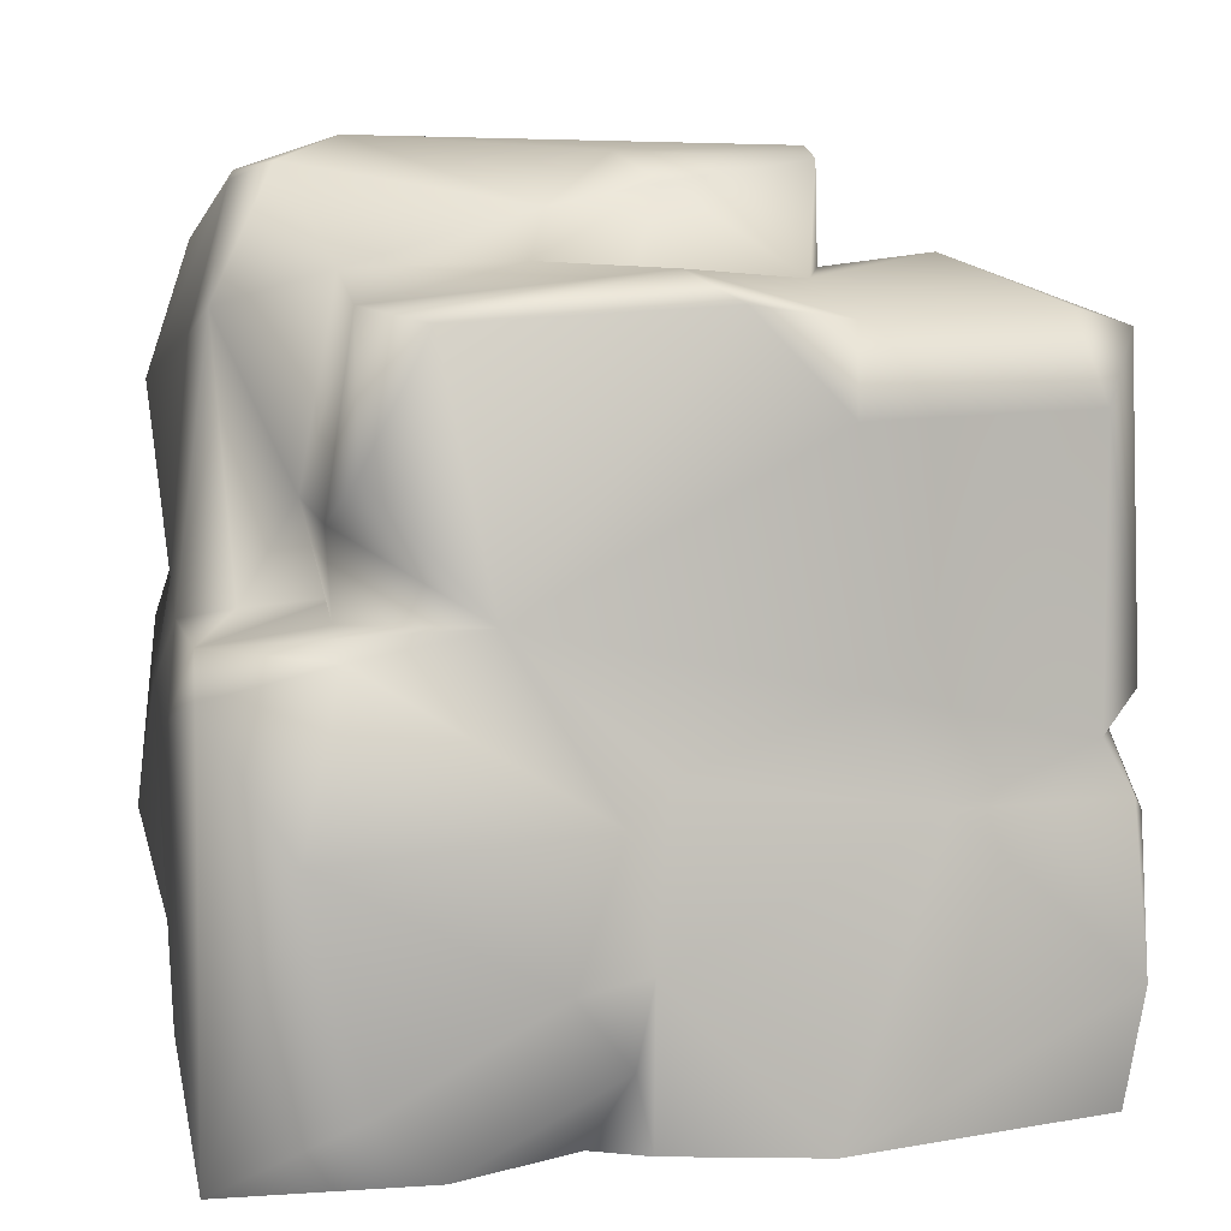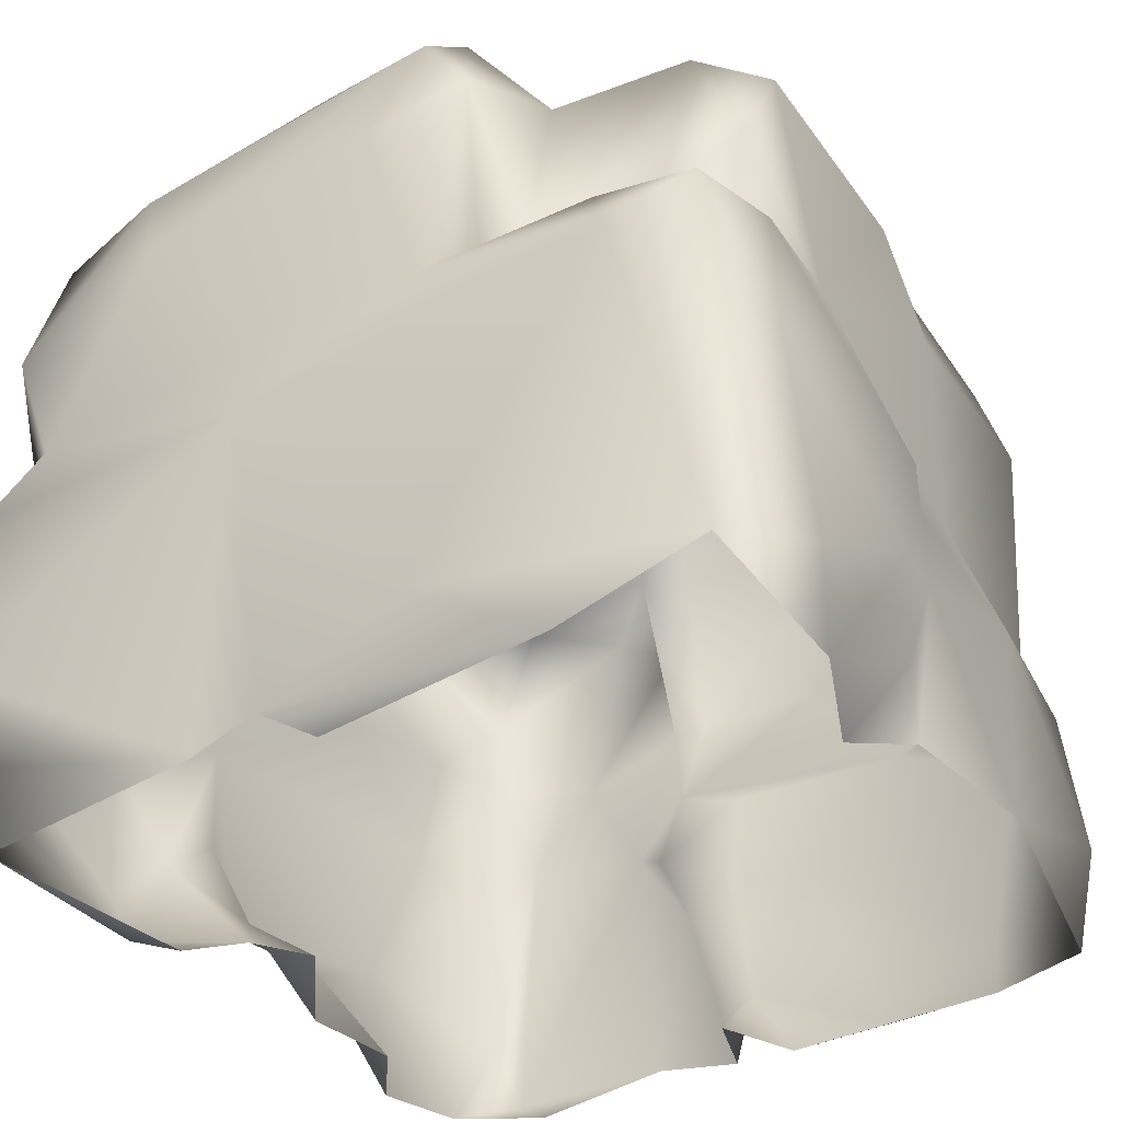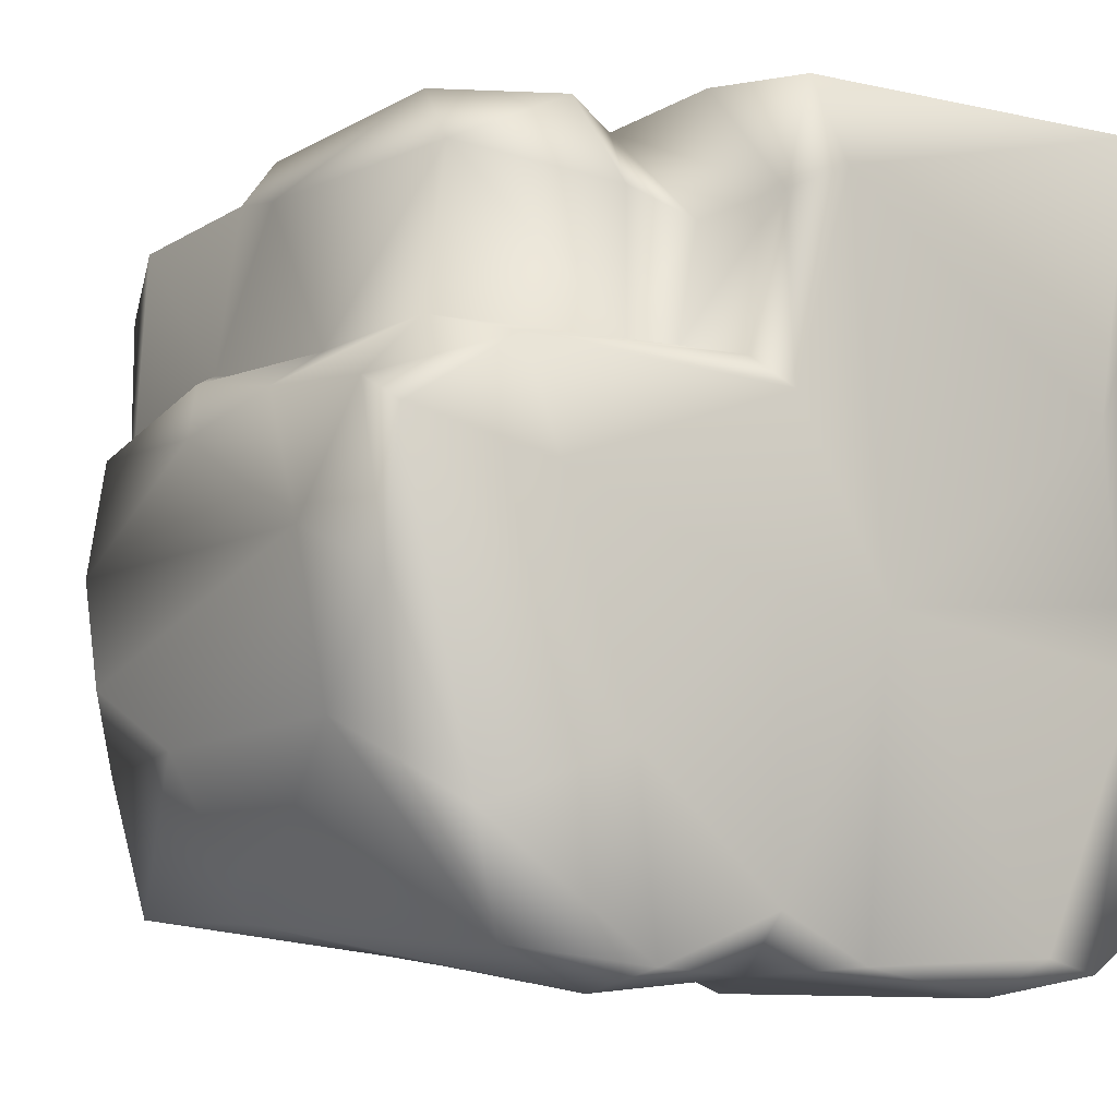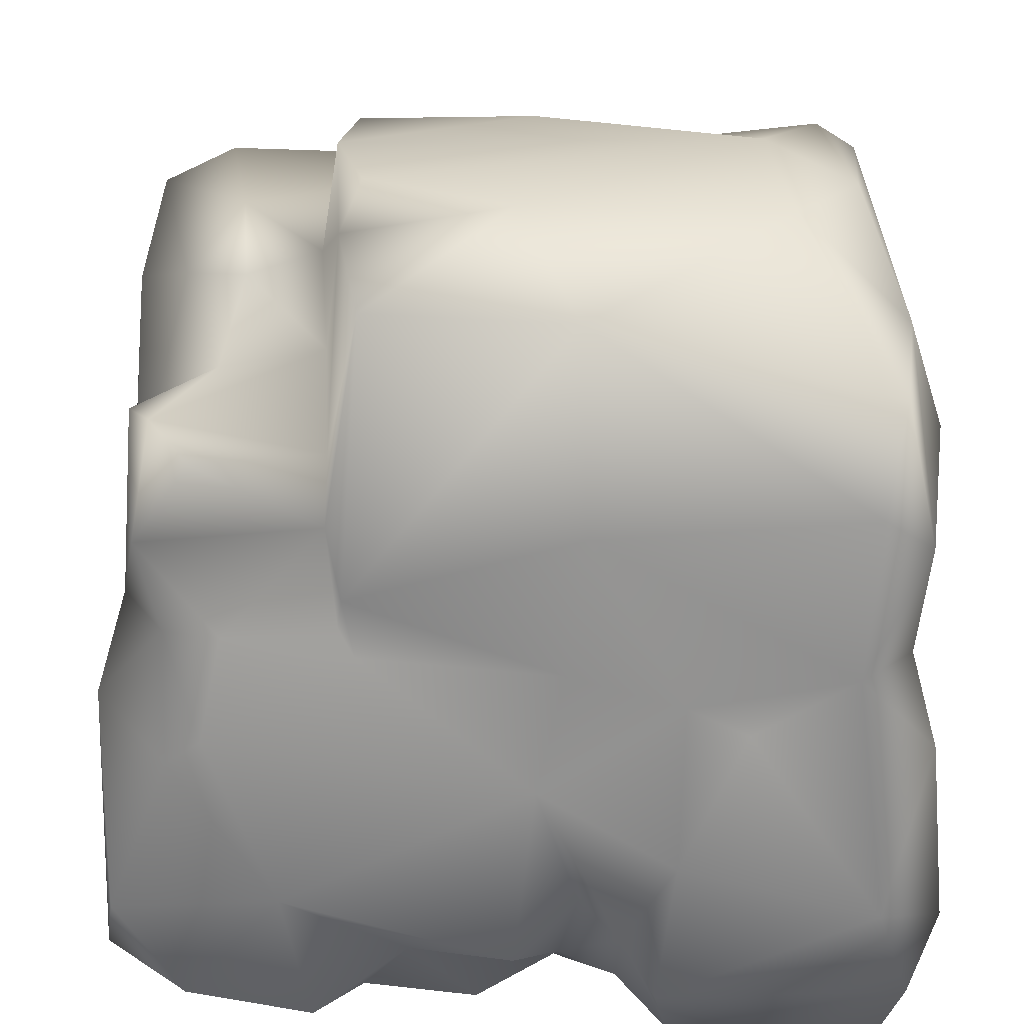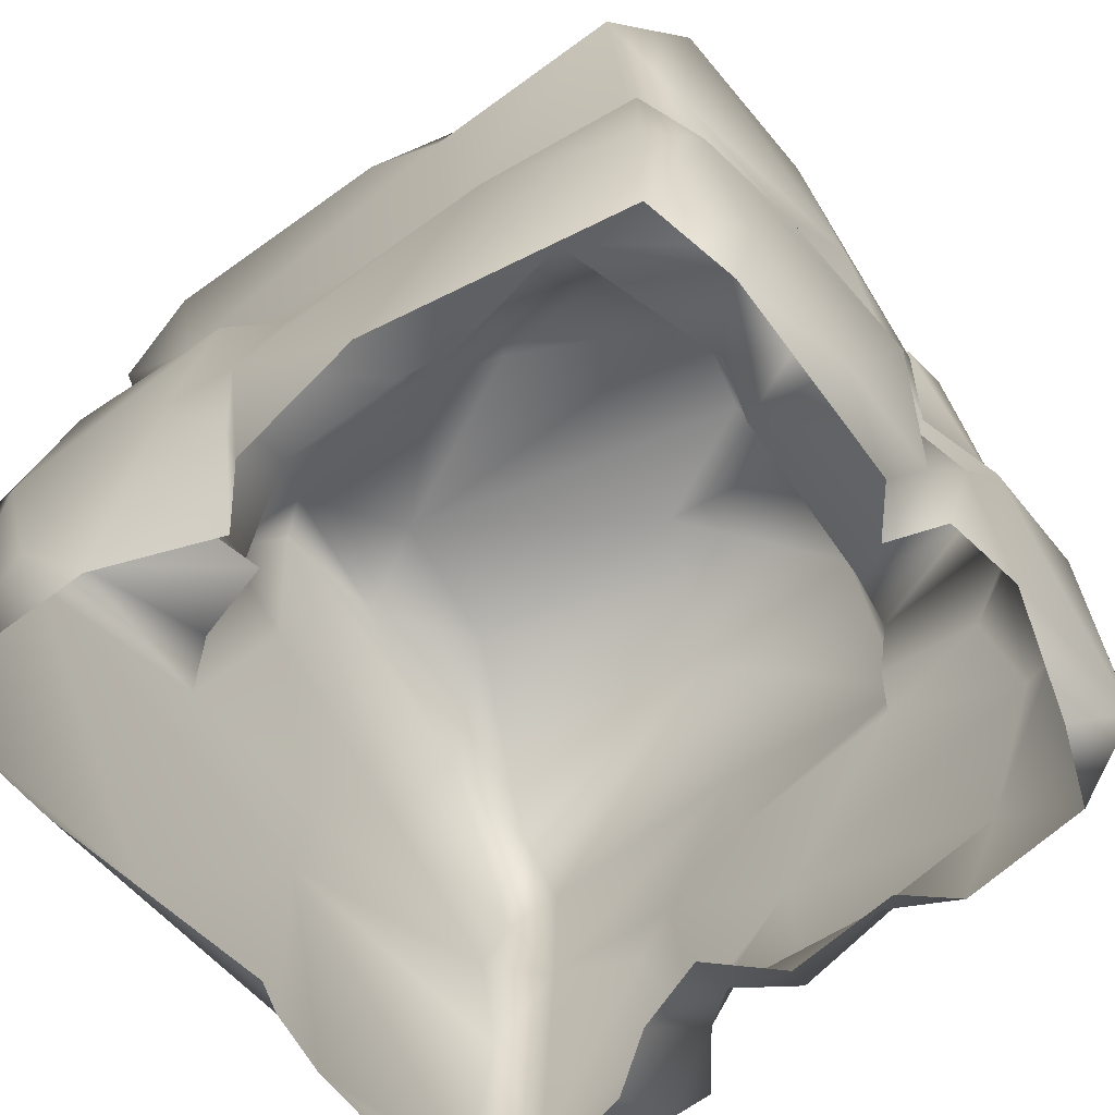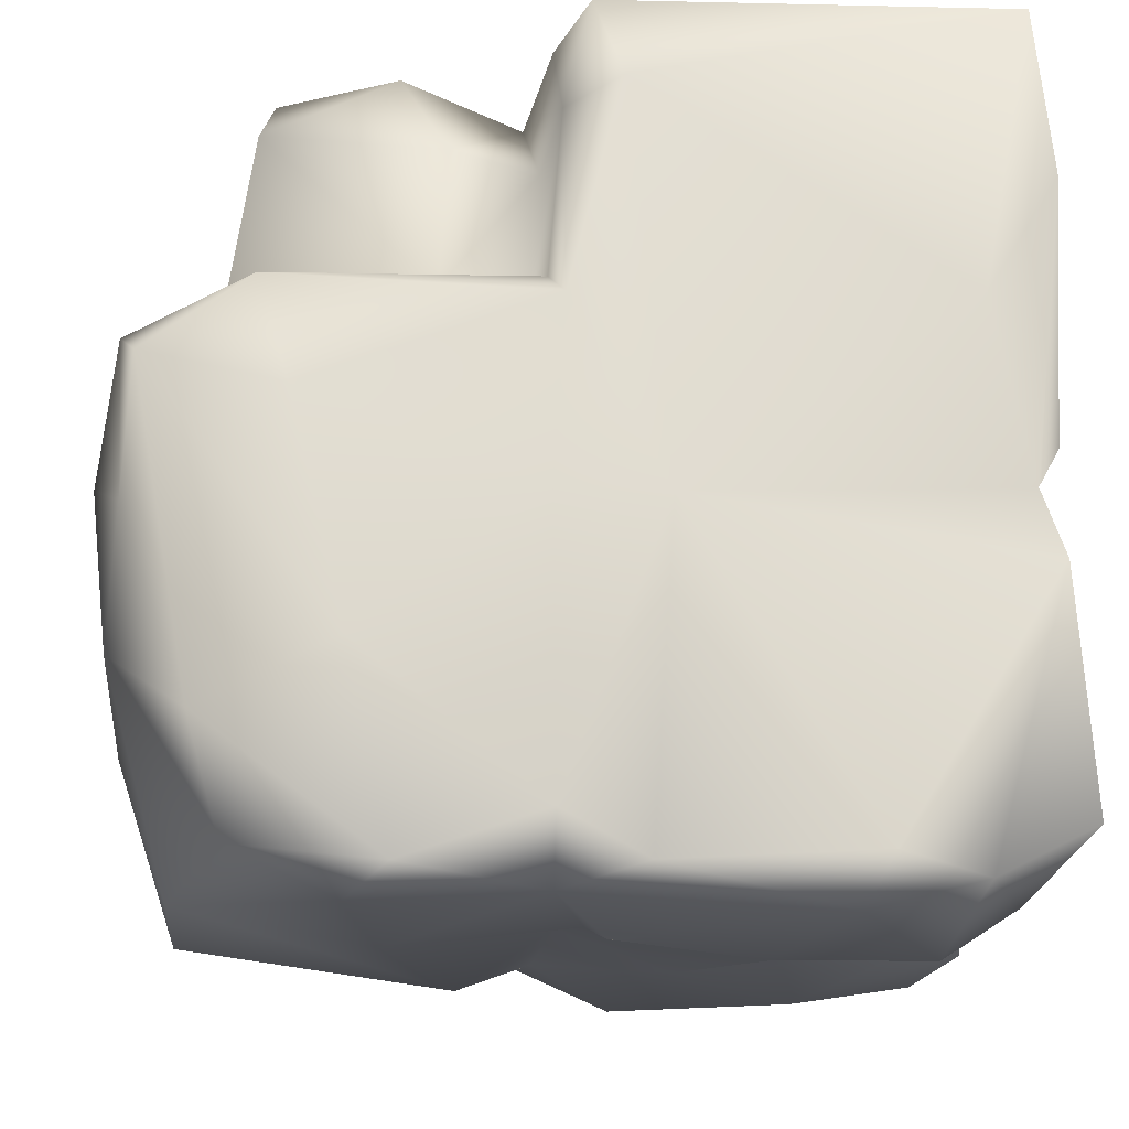
<metadata>
{"format":"obj","ext":"obj","renderer":"f3d","projection":"perspective","resolution":1024,"background":"white","views":[{"elev":8.4,"azim":-9.9,"up":"+Y"},{"elev":-37.6,"azim":-57.0,"up":"+Y"},{"elev":-7.3,"azim":-124.5,"up":"+Z"},{"elev":-63.5,"azim":179.1,"up":"+Z"},{"elev":-64.0,"azim":38.7,"up":"+Y"},{"elev":-19.8,"azim":-93.5,"up":"+Z"}]}
</metadata>
<code>
g rockStairsRub01
v 0.6209 0.9955 -0.4642
v 0.3419 0.995 -0.1528
v 0.3171 0.974 -0.542
v 0.5358 0.9573 -0.1516
v 0.4819 1.129 -0.1357
v 0.3514 1.152 -0.07648
v 0.5912 1.115 -0.09667
v 0.5029 1.181 0.08879
v 0.6953 1.084 0.4789
v 0.5689 1.118 0.5798
v 0.2491 1.149 0.3005
v 0.2462 1.104 0.6044
v 0.004551 1.175 0.5515
v 0.08012 1.127 0.643
v -0.3592 1.106 0.6676
v -0.4581 1.127 0.5615
v -0.1689 1.177 0.2708
v -0.4572 1.168 0.2834
v -0.02457 1.131 0.2648
v 0.0365 1.292 0.2379
v 0.2943 1.327 0.1426
v -0.1396 1.256 0.2119
v -0.5392 1.324 0.16
v -0.4225 1.364 -0.04911
v -0.02365 1.339 0.1352
v 0.3233 1.347 -0.05699
v -0.585 1.308 -0.1247
v -0.6048 1.295 0.1142
v -0.642 1.191 -0.4655
v -0.459 1.331 -0.3291
v -0.6174 1.136 -0.6601
v -0.09403 1.248 -0.6325
v 0.0117 1.345 -0.3608
v 0.2613 1.258 -0.6245
v 0.3033 1.302 -0.3865
v 0.27 1.349 -0.2467
v -0.6939 0.02933 -0.7138
v -0.6676 -0.1135 -0.2171
v -0.6591 -0.1416 -0.622
v -0.7442 0.1749 -0.6855
v -0.7264 0.483 -0.1457
v -0.7062 0.5178 -0.6967
v -0.6656 -0.07364 -0.1029
v -0.6683 0.6536 -0.6107
v -0.7143 -2.495e-05 0.1949
v -0.6685 -0.1329 0.4199
v -0.617 -0.1202 -0.01992
v -0.6979 -0.0948 0.7001
v -0.7248 0.551 0.5468
v -0.6958 0.6615 -0.1308
v -0.6999 0.6416 0.1863
v -0.7218 0.964 -0.3742
v -0.6736 0.8907 -0.6949
v -0.6848 0.6459 0.5057
v -0.6916 0.5999 0.696
v -0.6672 1.058 0.0398
v -0.642 1.191 -0.4655
v -0.6174 1.136 -0.6601
v -0.6048 1.295 0.1142
v -0.6432 1.112 0.2309
v -0.5392 1.324 0.16
v -0.6105 0.6647 0.2517
v -0.4572 1.168 0.2834
v -0.5177 0.8325 0.2734
v -0.452 0.6836 0.2882
v -0.4882 0.6712 0.4903
v -0.4581 1.127 0.5615
v -0.5 0.8192 0.5259
v -0.2735 0.6893 0.6817
v -0.4653 0.8992 0.6677
v -0.3592 1.106 0.6676
v 0.08012 1.127 0.643
v 0.2415 0.962 0.6377
v 0.2462 1.104 0.6044
v 0.6142 0.9751 0.6206
v 0.5689 1.118 0.5798
v 0.6953 1.084 0.4789
v 0.2615 0.5747 0.6237
v 0.6956 0.555 0.5362
v 0.6269 0.4892 0.583
v 0.7214 0.4831 0.2884
v 0.7279 0.6911 0.1112
v 0.7126 0.9935 0.1897
v 0.5912 1.115 -0.09667
v 0.7019 0.687 -0.1147
v 0.5358 0.9573 -0.1516
v 0.6777 0.5232 -0.1562
v 0.6421 0.639 -0.1466
v 0.7298 0.4507 -0.2855
v -0.03347 0.4651 0.6696
v 0.3795 0.4095 0.6669
v -0.105 0.4104 0.7426
v -0.4924 0.6507 0.7114
v 0.6651 0.4085 0.6232
v -0.06285 0.2007 0.7277
v -0.5561 0.3771 0.7493
v -0.1822 0.1791 0.7493
v -0.4578 0.02162 0.7437
v -0.3538 -0.09626 0.6909
v -0.0857 0.05212 0.6921
v -0.1427 -0.08854 0.5983
v -0.05738 -0.07501 0.6828
v 0.2026 -0.08056 0.7196
v 0.6816 0.134 0.651
v 0.7145 0.3654 0.5133
v 0.6583 -0.06688 0.6184
v 0.2026 -0.08056 0.7196
v 0.7297 0.07153 0.4429
v 0.6921 -0.07553 0.4434
v 0.7566 0.3193 0.04945
v 0.7334 -0.04911 0.223
v 0.6758 -0.08069 0.05521
v 0.7075 0.07295 -0.03836
v 0.5998 -0.04048 -0.04496
v 0.7047 -0.05648 -0.07511
v 0.6632 0.4651 -0.03119
v 0.6883 0.3134 -0.06138
v 0.7194 0.2813 -0.1723
v 0.7178 -0.01777 -0.2431
v 0.6172 0.3548 -0.1736
v 0.7259 -0.000759 -0.5519
v 0.6491 -0.08298 -0.4535
v 0.5844 -0.07104 -0.6081
v 0.7229 0.5031 -0.5227
v 0.7095 0.1117 -0.6077
v 0.4058 0.1752 -0.678
v 0.3561 -0.1235 -0.5971
v 0.6903 0.6196 -0.3691
v 0.5999 0.4176 -0.6188
v 0.6069 0.6271 -0.527
v 0.1821 0.04355 -0.6244
v 0.266 -0.1049 -0.5297
v 0.06098 -0.1281 -0.5314
v -0.08674 9.404e-05 -0.5684
v -0.06278 -0.08909 -0.4428
v -0.1956 -0.1174 -0.4764
v 0.6811 0.861 -0.1715
v 0.679 0.9346 -0.2864
v 0.6209 0.9955 -0.4642
v 0.6459 0.8122 -0.5583
v -0.004094 0.05751 -0.6792
v -0.03627 0.4294 -0.7181
v 0.5312 0.4921 -0.6705
v -0.1172 0.1592 -0.6387
v -0.1928 0.09828 -0.6706
v 0.4994 0.6571 -0.6042
v 0.5447 0.9602 -0.5668
v 0.3171 0.974 -0.542
v 0.3193 0.8663 -0.6016
v 0.2698 0.6439 -0.6423
v 0.3019 0.6651 -0.58
v 0.2698 0.6439 -0.6423
v 0.2887 0.7744 -0.686
v 0.3019 0.6651 -0.58
v 0.2613 1.258 -0.6245
v 0.3033 1.302 -0.3865
v 0.3419 0.995 -0.1528
v 0.3514 1.152 -0.07648
v 0.3233 1.347 -0.05699
v 0.2943 1.327 0.1426
v 0.2491 1.149 0.3005
v -0.09403 1.248 -0.6325
v -0.08346 0.623 -0.6588
v -0.1119 0.9002 -0.6997
v -0.285 0.5878 -0.7006
v -0.5706 0.6519 -0.7124
v -0.5839 0.9585 -0.734
v -0.6174 1.136 -0.6601
v -0.6736 0.8907 -0.6949
v -0.6683 0.6536 -0.6107
v -0.7062 0.5178 -0.6967
v -0.2796 0.2992 -0.7476
v -0.6314 0.2089 -0.7496
v -0.7442 0.1749 -0.6855
v -0.6939 0.02933 -0.7138
v -0.389 0.561 -0.742
v -0.2517 0.02779 -0.7391
v -0.28 -0.09819 -0.6589
v -0.6591 -0.1416 -0.622
v -0.2934 -0.1616 -0.535
v -0.6848 0.6459 0.5057
v -0.4924 0.6507 0.7114
v -0.6916 0.5999 0.696
v -0.2735 0.6893 0.6817
v -0.4882 0.6712 0.4903
v -0.452 0.6836 0.2882
v -0.6105 0.6647 0.2517
v -0.6999 0.6416 0.1863
g rockStairsRub01_0
f 3 2 1
f 2 4 1
f 5 4 2
f 5 2 6
f 5 7 4
f 6 8 5
f 8 7 5
f 8 9 7
f 8 10 9
f 6 11 8
f 11 10 8
f 12 10 11
f 13 12 11
f 12 13 14
f 14 13 15
f 13 16 15
f 13 17 16
f 18 16 17
f 19 13 11
f 19 17 13
f 20 19 11
f 17 19 20
f 20 11 21
f 17 22 18
f 22 17 20
f 22 23 18
f 23 22 24
f 25 20 21
f 22 20 25
f 22 25 24
f 25 21 26
f 24 25 26
f 27 23 24
f 28 23 27
f 28 27 29
f 29 27 30
f 27 24 30
f 29 30 31
f 31 30 32
f 30 33 32
f 30 24 33
f 32 33 34
f 33 35 34
f 24 26 36
f 35 36 26
f 33 24 36
f 33 36 35
f 39 38 37
f 40 37 38
f 40 38 41
f 42 40 41
f 38 43 41
f 42 41 44
f 43 45 41
f 43 46 45
f 43 47 46
f 45 46 48
f 45 49 41
f 48 49 45
f 44 41 50
f 41 49 51
f 41 51 50
f 44 50 52
f 53 44 52
f 54 51 49
f 54 49 55
f 55 49 48
f 56 50 51
f 52 50 56
f 57 53 52
f 58 53 57
f 59 57 52
f 52 56 59
f 56 51 60
f 59 56 60
f 61 59 60
f 60 51 62
f 63 61 60
f 60 62 64
f 60 64 63
f 62 65 64
f 65 66 64
f 63 64 67
f 64 66 68
f 64 68 67
f 69 68 66
f 70 68 69
f 68 70 67
f 71 67 70
f 70 69 71
f 71 69 72
f 72 69 73
f 72 73 74
f 74 73 75
f 74 75 76
f 75 77 76
f 69 78 73
f 78 75 73
f 79 77 75
f 78 80 75
f 75 80 79
f 79 80 81
f 77 79 82
f 79 81 82
f 77 82 83
f 83 84 77
f 84 83 85
f 83 82 85
f 84 85 86
f 82 87 85
f 81 87 82
f 85 88 86
f 88 85 87
f 87 89 88
f 78 69 90
f 80 78 91
f 91 78 90
f 92 90 69
f 93 92 69
f 81 80 94
f 91 94 80
f 95 91 90
f 95 90 92
f 96 92 93
f 55 96 93
f 96 55 48
f 96 97 92
f 97 95 92
f 96 48 98
f 98 97 96
f 48 99 98
f 99 97 98
f 99 100 97
f 95 97 100
f 101 100 99
f 100 101 102
f 100 102 95
f 102 103 95
f 95 103 91
f 91 103 104
f 91 104 94
f 105 94 104
f 94 105 81
f 104 106 105
f 106 104 107
f 106 108 105
f 106 109 108
f 105 110 81
f 105 108 110
f 108 109 111
f 108 111 110
f 112 111 109
f 111 112 113
f 110 111 113
f 113 112 114
f 114 115 113
f 116 81 110
f 87 81 116
f 110 113 117
f 117 116 110
f 115 118 113
f 113 118 117
f 119 118 115
f 120 87 116
f 116 117 120
f 120 117 118
f 120 89 87
f 89 120 118
f 119 89 118
f 119 121 89
f 121 119 122
f 121 122 123
f 89 121 124
f 125 121 123
f 124 121 125
f 125 123 126
f 123 127 126
f 128 89 124
f 88 89 128
f 124 125 129
f 129 125 126
f 124 129 130
f 130 128 124
f 127 131 126
f 127 132 131
f 131 132 133
f 131 133 134
f 134 133 135
f 135 136 134
f 88 128 137
f 86 88 137
f 137 138 86
f 137 128 138
f 86 138 139
f 128 140 138
f 140 139 138
f 130 140 128
f 141 126 131
f 131 134 141
f 126 141 142
f 142 143 126
f 129 126 143
f 129 143 130
f 134 144 141
f 142 141 144
f 144 134 145
f 145 142 144
f 134 136 145
f 143 146 130
f 140 130 146
f 147 139 140
f 147 148 139
f 147 140 149
f 140 146 149
f 147 149 148
f 143 150 146
f 150 143 142
f 146 151 149
f 152 151 146
f 149 151 153
f 153 154 150
f 155 148 149
f 149 153 155
f 155 156 148
f 156 157 148
f 158 157 156
f 158 156 159
f 160 158 159
f 160 161 158
f 155 153 162
f 153 150 163
f 150 142 163
f 153 164 162
f 153 163 164
f 142 165 163
f 164 163 165
f 164 165 166
f 162 164 167
f 164 166 167
f 162 167 168
f 168 167 169
f 166 169 167
f 169 166 170
f 170 166 171
f 165 142 172
f 142 145 172
f 166 173 171
f 171 173 174
f 174 173 175
f 165 176 166
f 165 172 176
f 166 176 173
f 172 173 176
f 172 177 173
f 145 177 172
f 173 177 175
f 177 145 178
f 177 178 175
f 136 178 145
f 178 179 175
f 136 180 178
f 180 179 178
f 183 182 181
f 181 182 184
f 181 184 185
f 181 185 186
f 187 181 186
f 181 187 188

</code>
